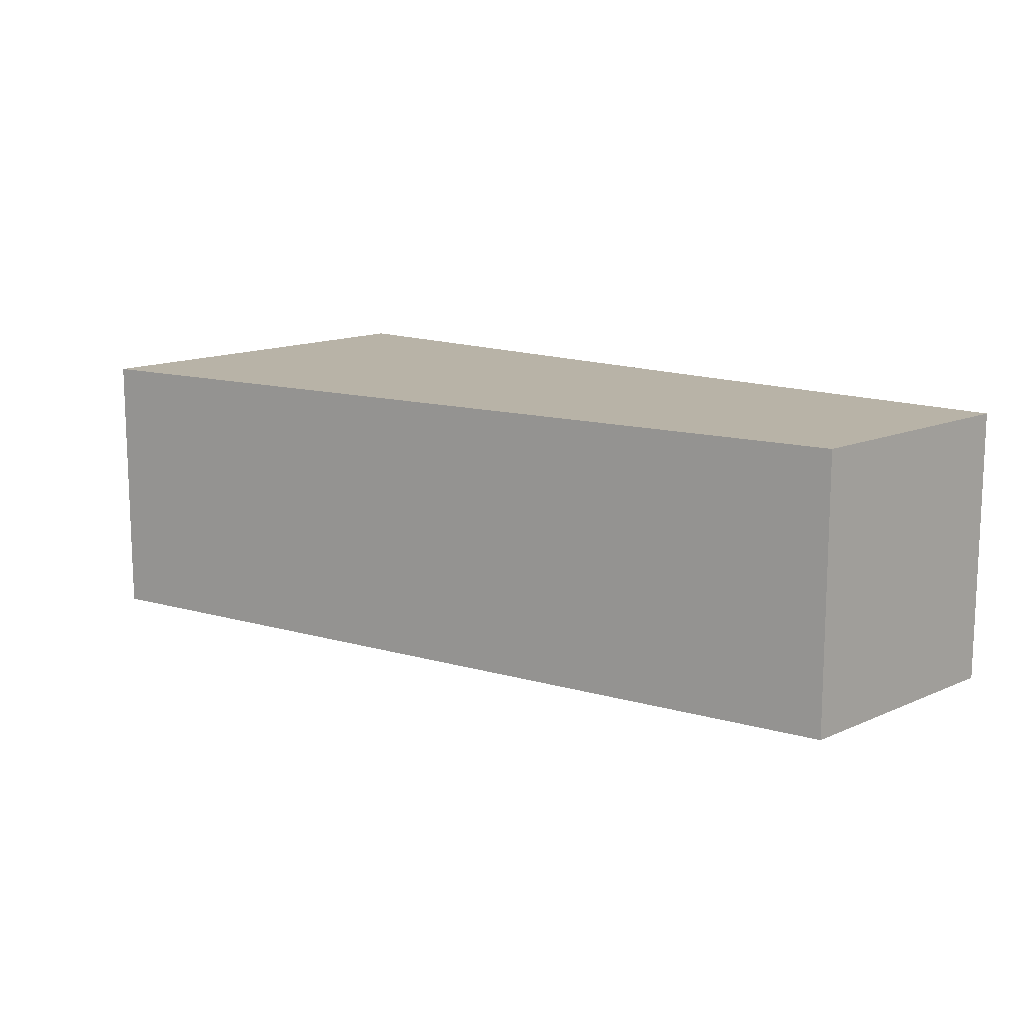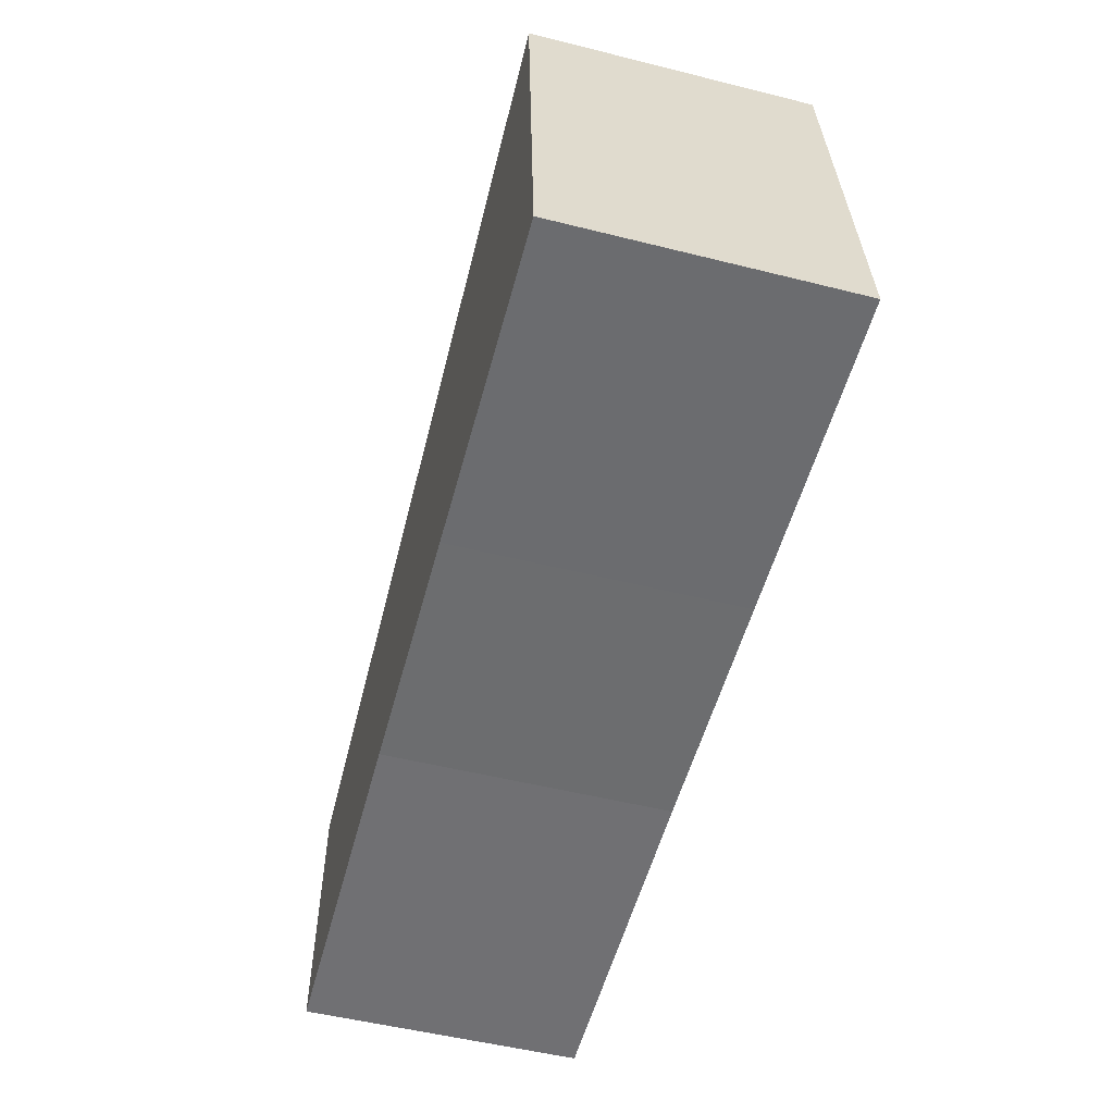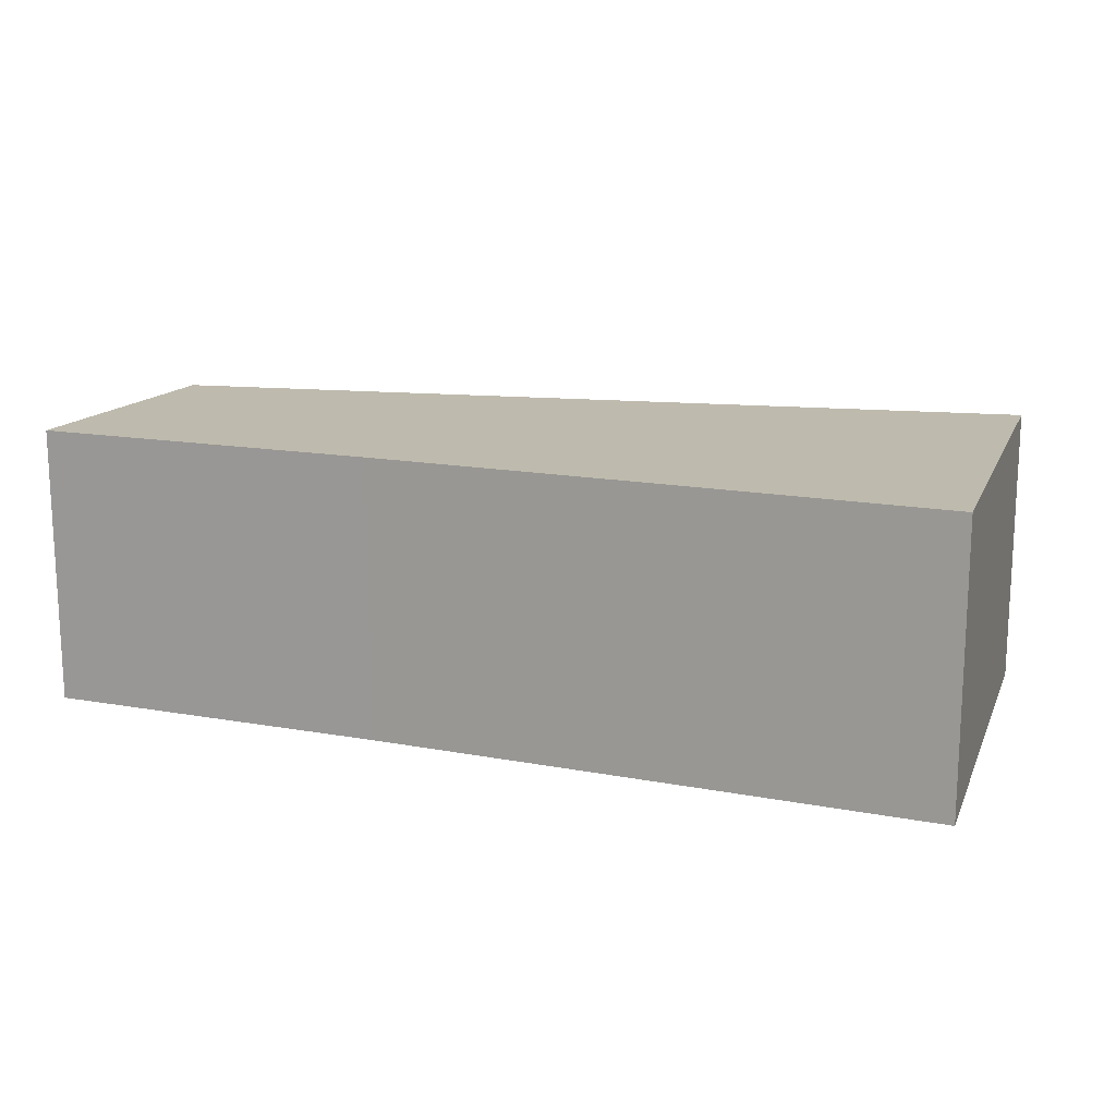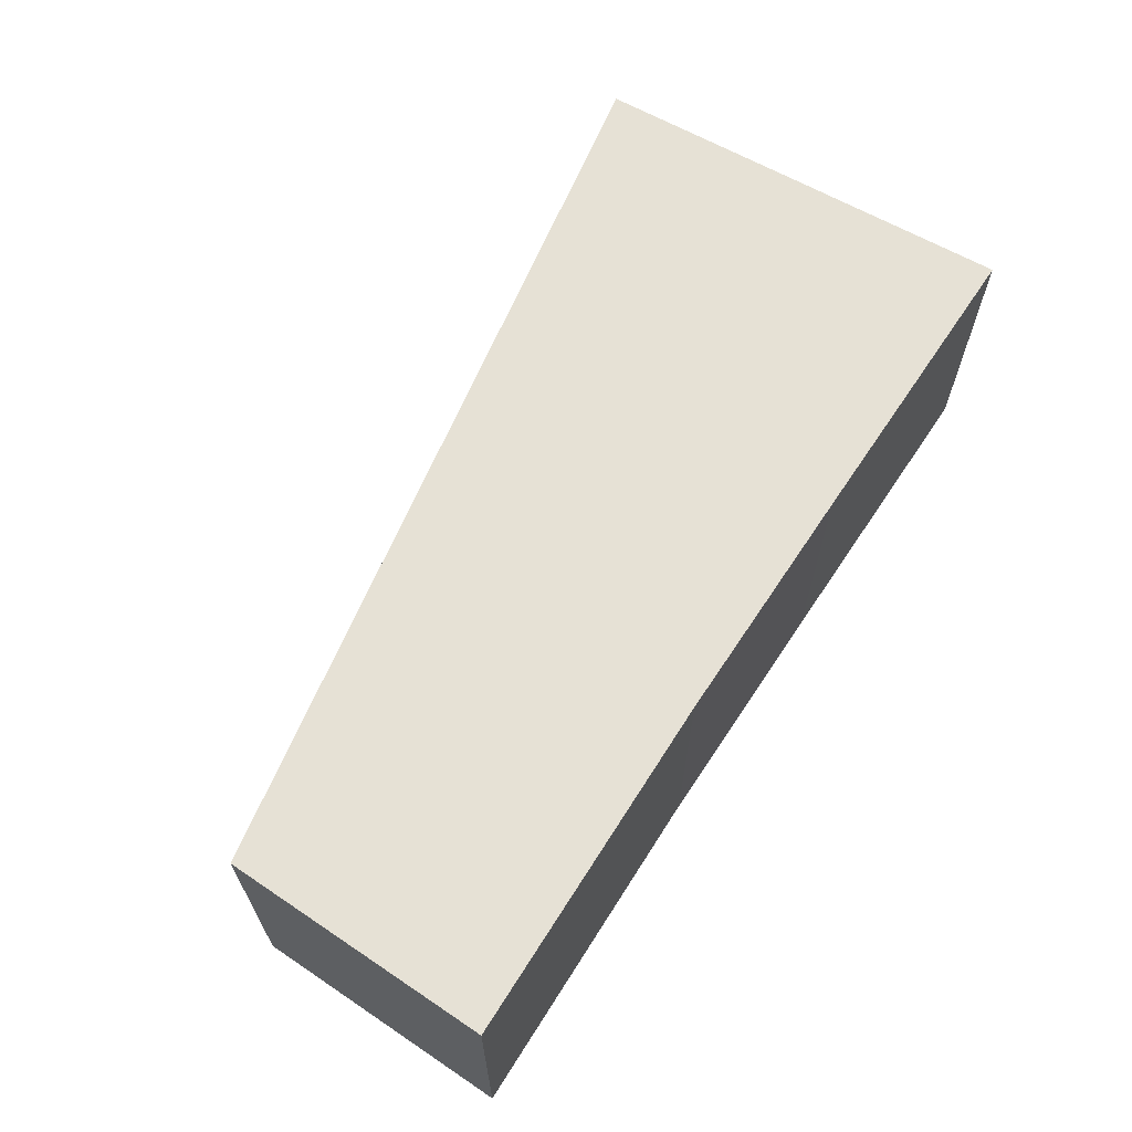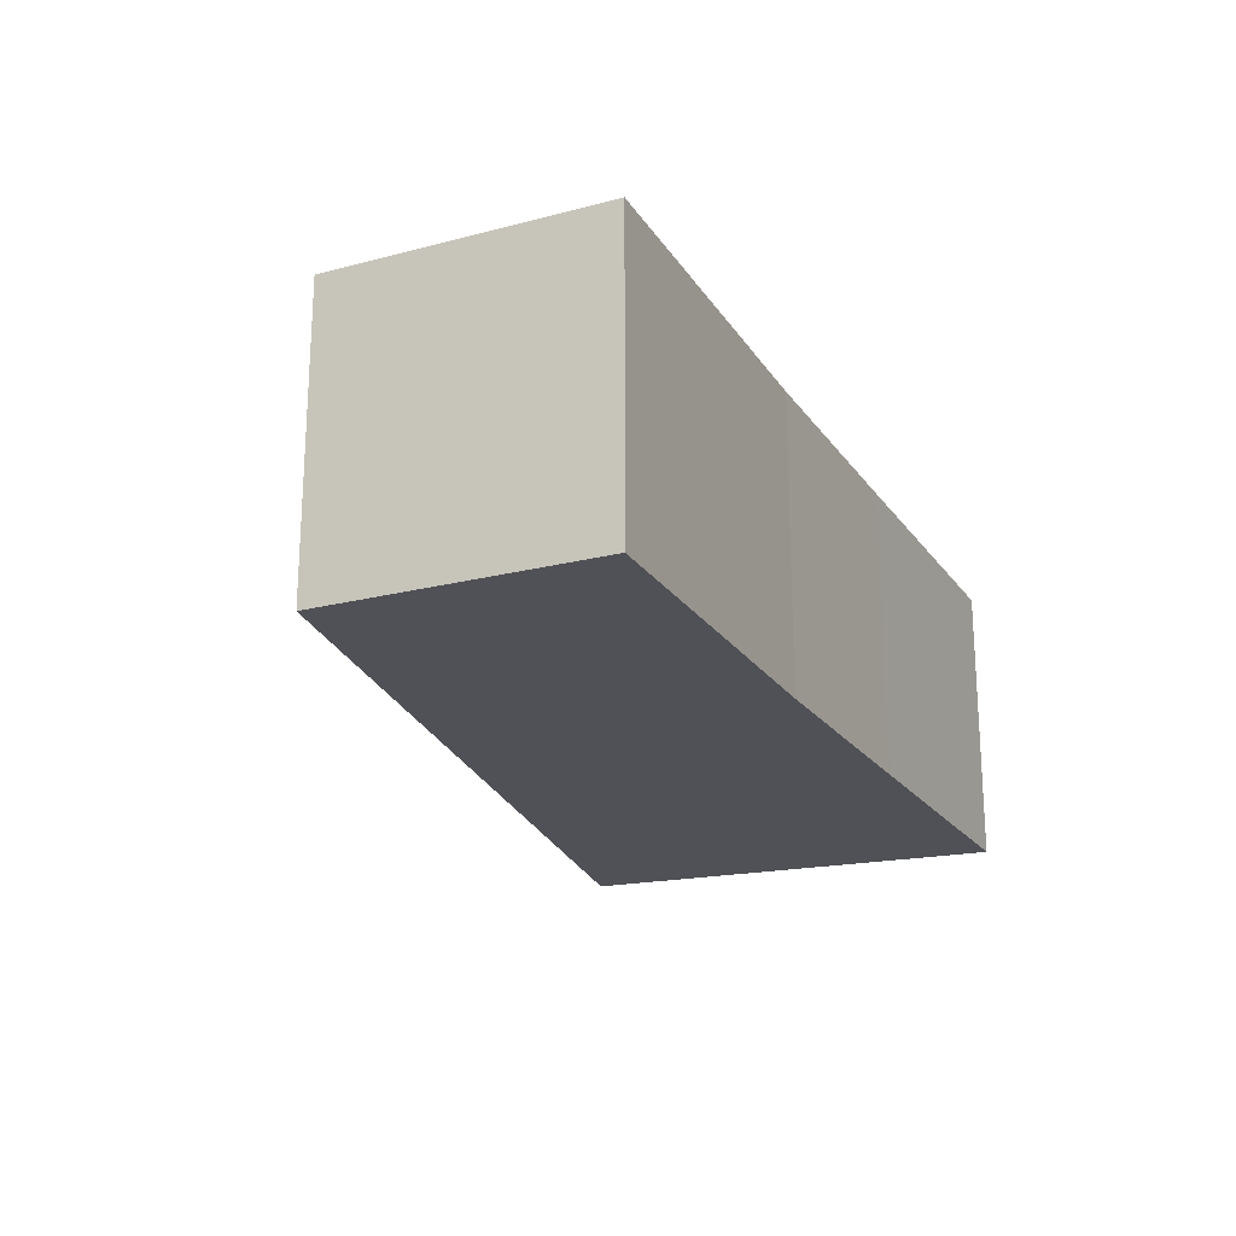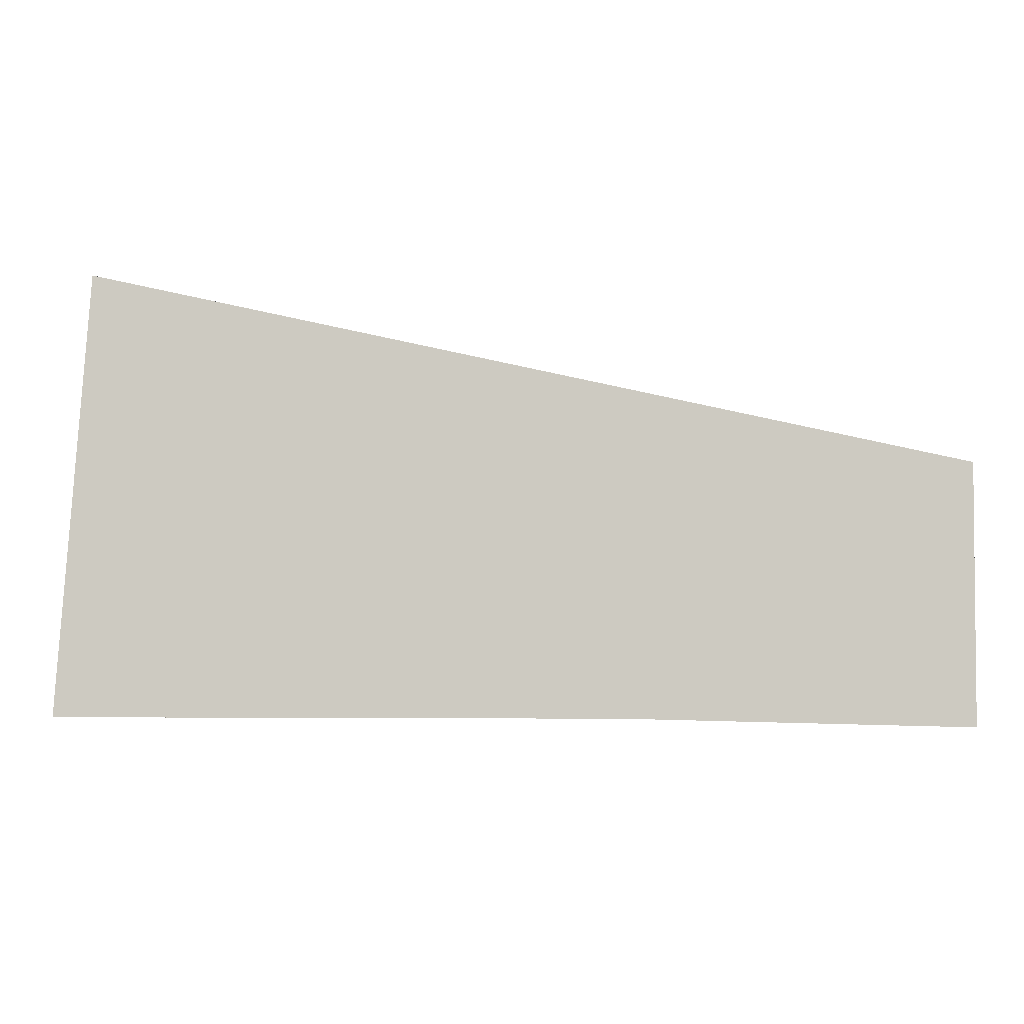
<metadata>
{"format":"obj","ext":"obj","renderer":"f3d","projection":"perspective","resolution":1024,"background":"white","views":[{"elev":12.9,"azim":44.9,"up":"+Y"},{"elev":-53.4,"azim":-104.9,"up":"+Z"},{"elev":15.4,"azim":-157.7,"up":"+Y"},{"elev":64.7,"azim":124.0,"up":"+Y"},{"elev":-20.3,"azim":115.4,"up":"+Y"},{"elev":-3.1,"azim":-4.9,"up":"+Z"}]}
</metadata>
<code>
v 1.069 -0.1264 -6.217
v 1.027 -0.1264 -6.217
v 1.031 -0.1264 -6.159
v 1.103 -0.1264 -6.217
v 1.149 -0.1264 -6.183
v 1.149 -0.1264 -6.219
v 1.031 -0.1639 -6.159
v 1.027 -0.1639 -6.217
v 1.069 -0.1639 -6.217
v 1.103 -0.1639 -6.217
v 1.149 -0.1639 -6.183
v 1.149 -0.1639 -6.219
v 1.027 -0.1639 -6.217
v 1.031 -0.1639 -6.159
v 1.031 -0.1264 -6.159
v 1.027 -0.1264 -6.217
v 1.069 -0.1639 -6.217
v 1.027 -0.1639 -6.217
v 1.027 -0.1264 -6.217
v 1.069 -0.1264 -6.217
v 1.103 -0.1639 -6.217
v 1.069 -0.1639 -6.217
v 1.069 -0.1264 -6.217
v 1.103 -0.1264 -6.217
v 1.149 -0.1639 -6.219
v 1.103 -0.1639 -6.217
v 1.103 -0.1264 -6.217
v 1.149 -0.1264 -6.219
v 1.149 -0.1639 -6.183
v 1.149 -0.1639 -6.219
v 1.149 -0.1264 -6.219
v 1.149 -0.1264 -6.183
v 1.031 -0.1639 -6.159
v 1.149 -0.1639 -6.183
v 1.149 -0.1264 -6.183
v 1.031 -0.1264 -6.159
f 1 2 3
f 4 1 3
f 4 3 5
f 6 4 5
f 7 8 9
f 7 9 10
f 11 7 10
f 12 11 10
f 13 14 15
f 13 15 16
f 17 18 19
f 17 19 20
f 21 22 23
f 21 23 24
f 25 26 27
f 25 27 28
f 29 30 31
f 29 31 32
f 33 34 35
f 33 35 36

</code>
